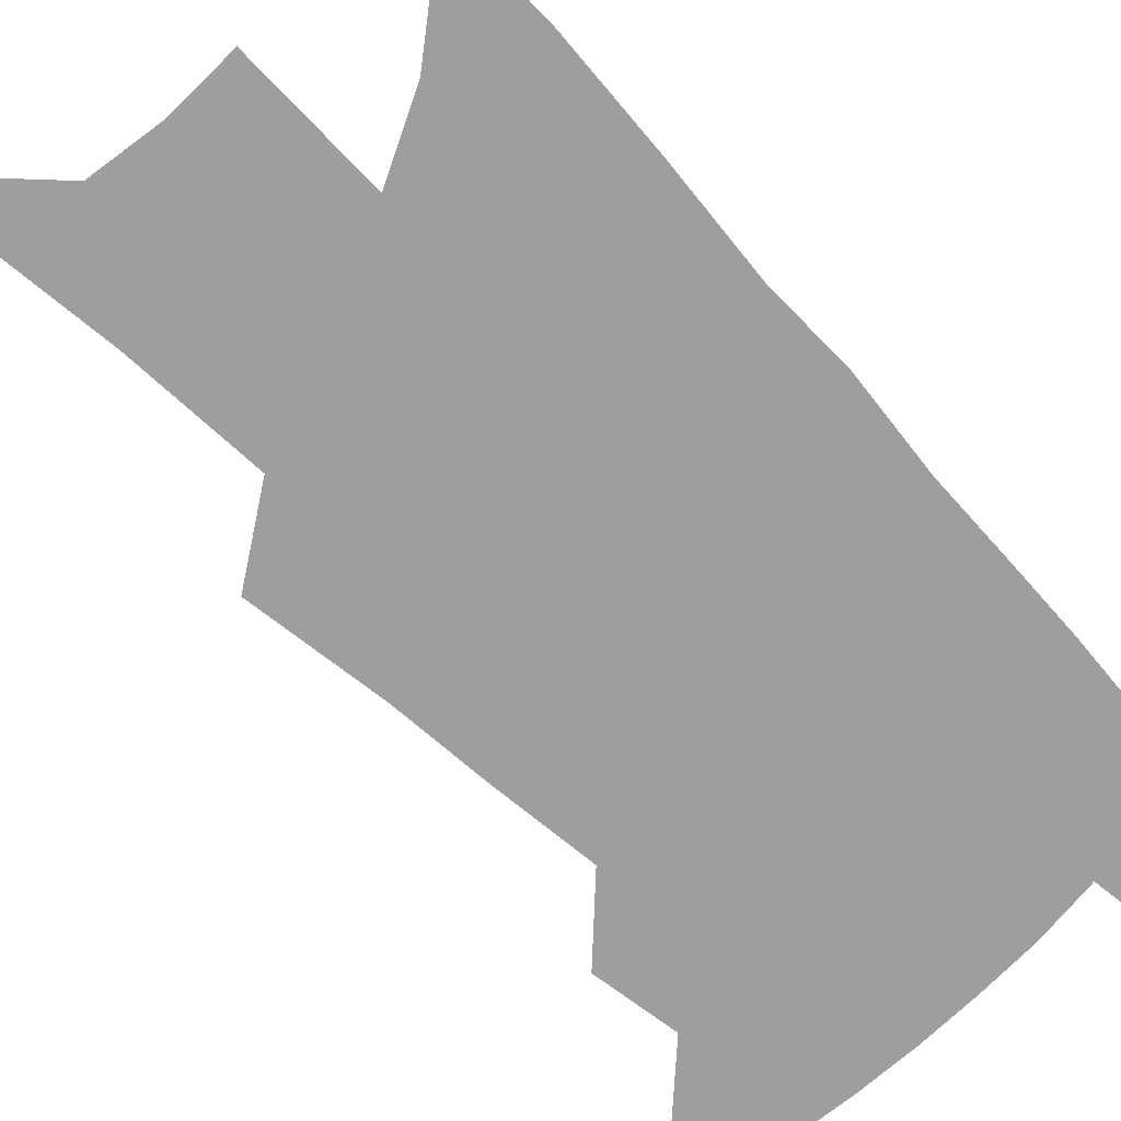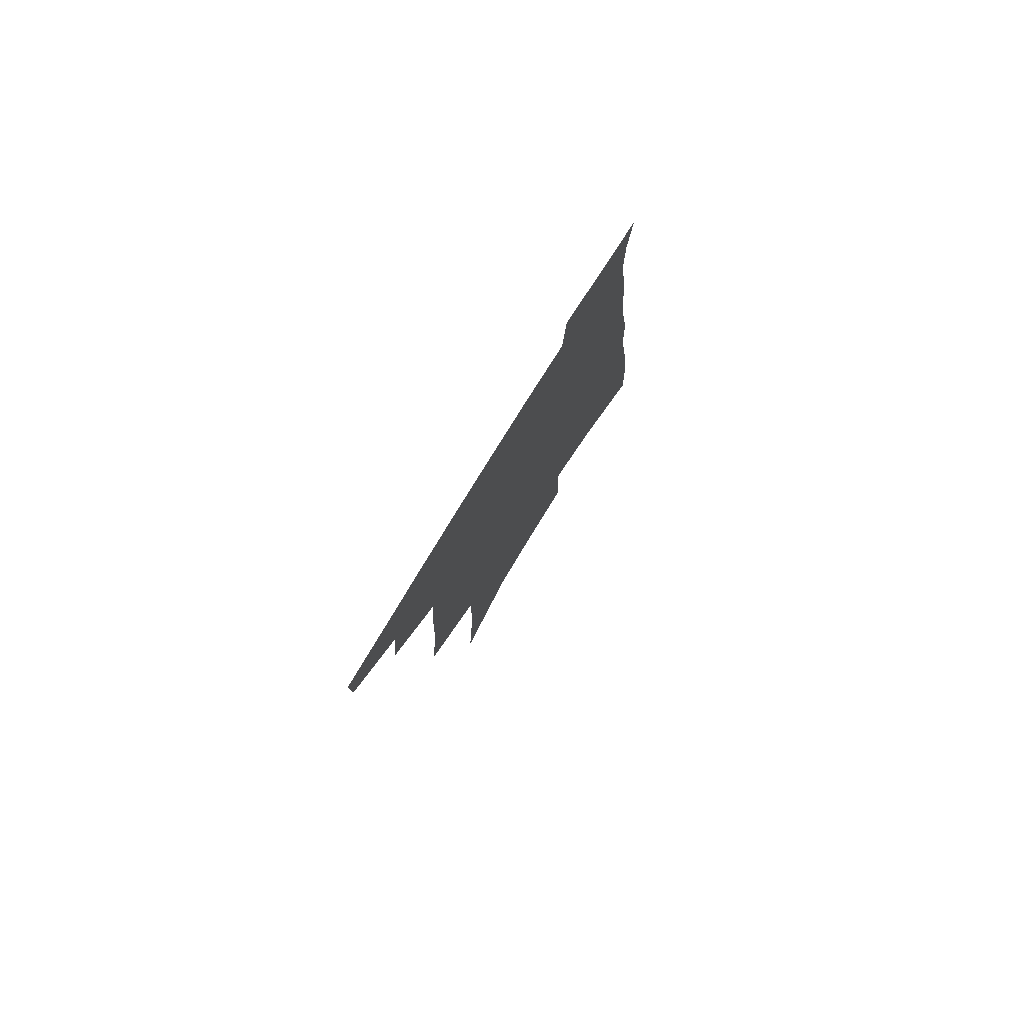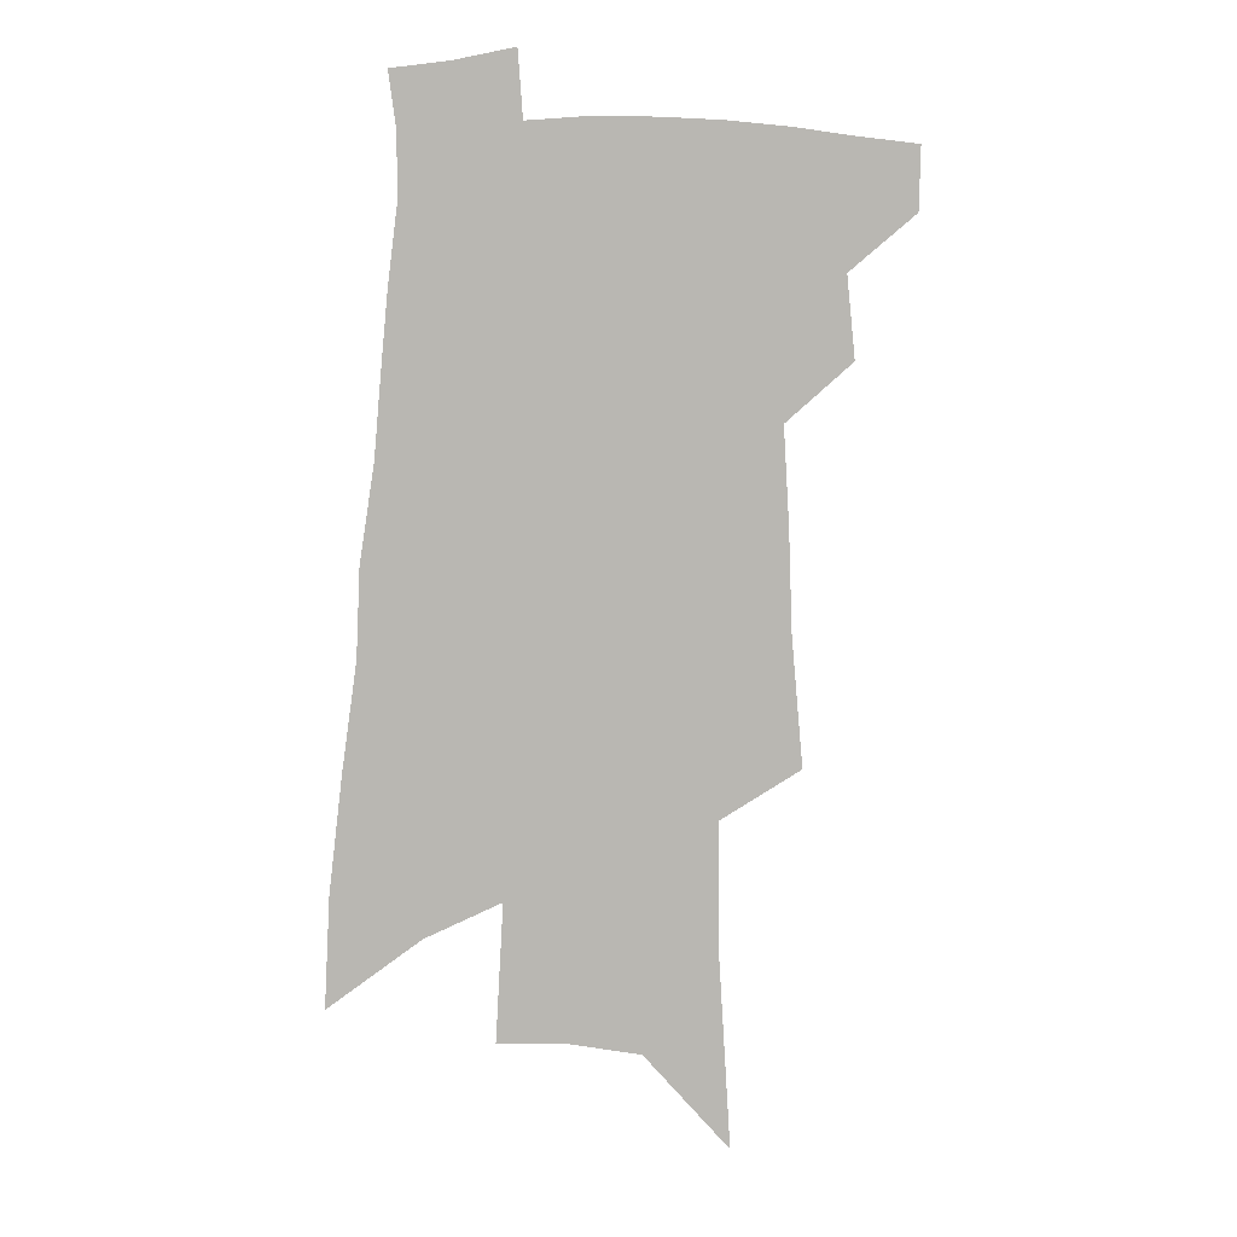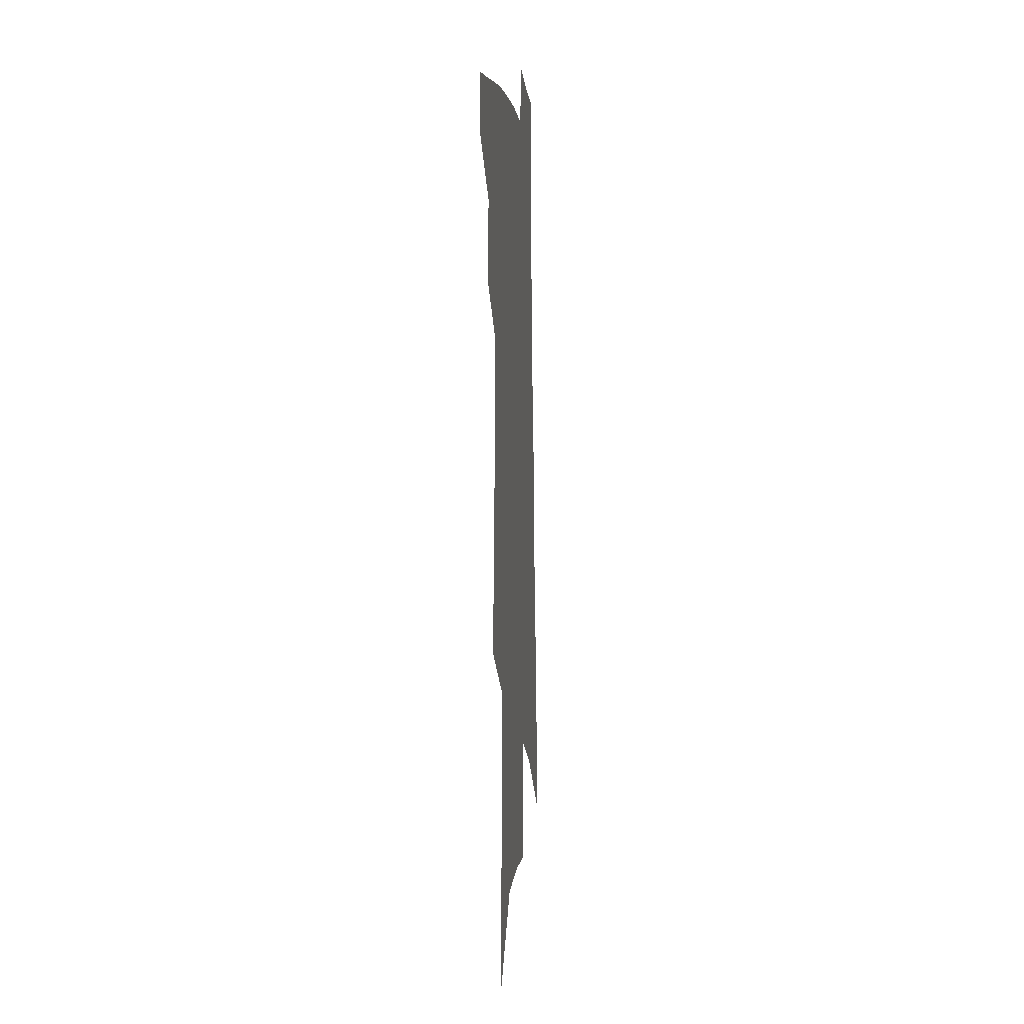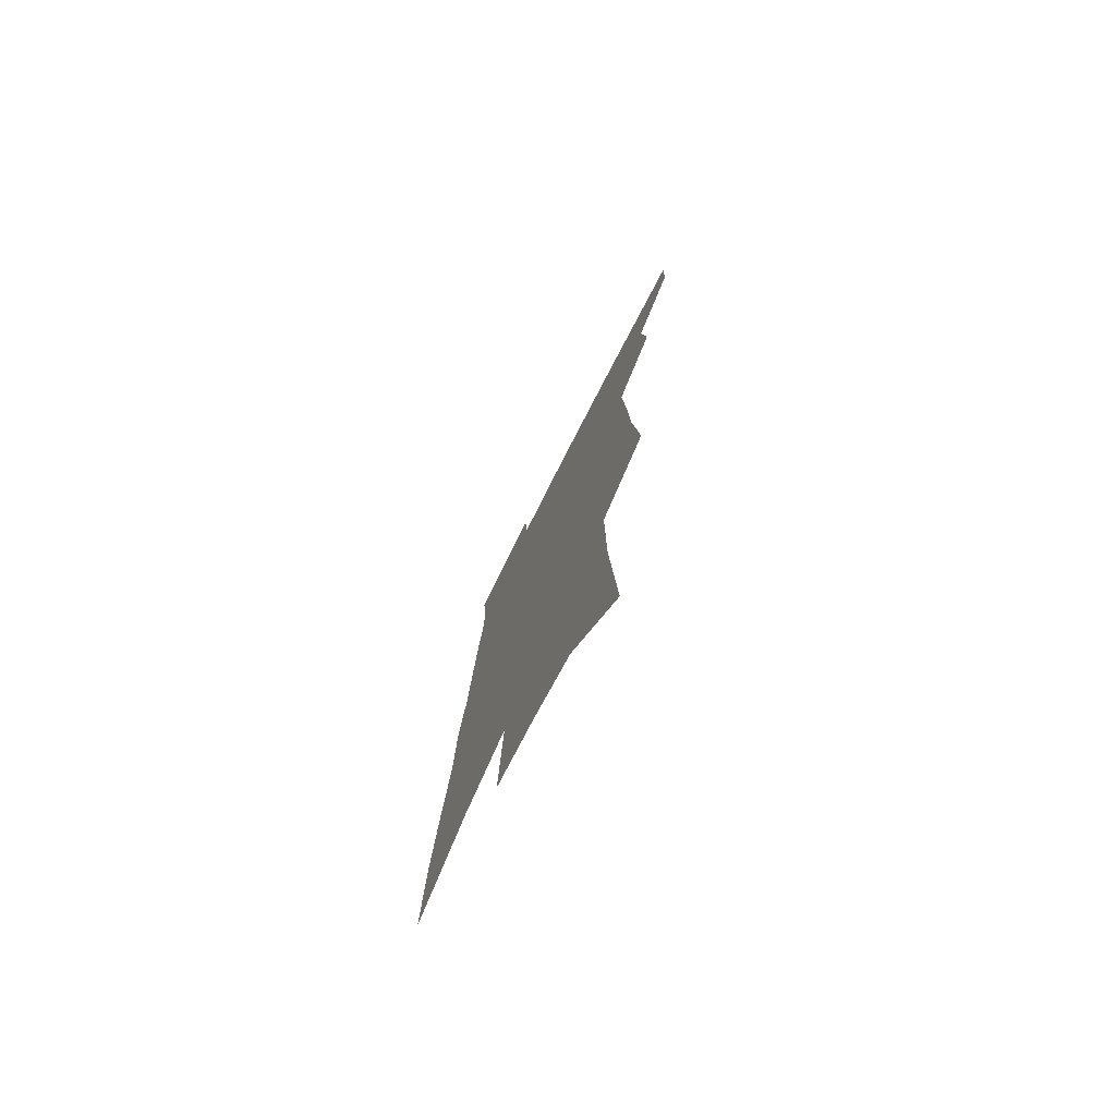
<metadata>
{"format":"obj","ext":"obj","renderer":"f3d","projection":"perspective","resolution":1024,"background":"white","views":[{"elev":-71.0,"azim":46.8,"up":"+Z"},{"elev":80.0,"azim":-58.1,"up":"+Y"},{"elev":8.4,"azim":175.0,"up":"+Y"},{"elev":-0.0,"azim":-83.5,"up":"+Y"},{"elev":-76.2,"azim":-116.9,"up":"+Y"}]}
</metadata>
<code>
v 515.1 443.3 0
v 514.6 466.2 0
v 536.3 392.9 0
v 539.4 422.9 0
v 539.3 446.5 0
v 536.9 468.7 0
v 552.9 250.7 0
v 557.2 298.7 0
v 558.5 335.7 0
v 560.7 371.7 0
v 562.3 401.6 0
v 562.8 426.6 0
v 562.4 449 0
v 559.1 471.8 0
v 577.5 112.5 0
v 581.9 184 0
v 582.4 232.8 0
v 582.4 274.4 0
v 583.9 315.5 0
v 583.4 346.8 0
v 584.1 378.3 0
v 585 406.1 0
v 585.2 429.8 0
v 584 451 0
v 581.4 473.9 0
v 609.1 148.5 0
v 608.8 203.7 0
v 607.2 243.7 0
v 607.1 287.5 0
v 606.5 321.5 0
v 606.1 353 0
v 606 382.1 0
v 606.1 407.5 0
v 606.1 430.5 0
v 605.9 452 0
v 604 474.8 0
v 635 153.1 0
v 633 212 0
v 631 251.6 0
v 629.5 288.4 0
v 628.3 323.5 0
v 627.7 352.6 0
v 626.9 383.7 0
v 626.8 408.5 0
v 627.1 431.3 0
v 627.6 452.5 0
v 626.4 475.1 0
v 661 154.1 0
v 658.1 205.2 0
v 655 248.1 0
v 652.1 288.1 0
v 650.4 321.2 0
v 649.6 350.3 0
v 648 381.3 0
v 647.7 406.2 0
v 647.7 430.3 0
v 648.2 452.5 0
v 649.5 473.4 0
v 651.3 497.5 0
v 686.2 192.6 0
v 681.4 237.9 0
v 677.4 278.3 0
v 674.5 313.5 0
v 672.7 345 0
v 671.1 374.6 0
v 668.9 403.3 0
v 669 427.3 0
v 668.6 451 0
v 670.5 471.3 0
v 673.1 492.9 0
v 720.6 168 0
v 718.4 208.9 0
v 713.4 251.4 0
v 707.7 291.9 0
v 706.2 324.2 0
v 700.7 359.6 0
v 698.1 389.6 0
v 695.4 417.8 0
v 691.8 446 0
v 691.6 469.3 0
v 694.3 490.2 0
f 4 5 1
f 1 5 2
f 5 6 2
f 10 11 3
f 3 11 4
f 11 12 4
f 4 12 5
f 12 13 5
f 5 13 6
f 13 14 6
f 17 18 7
f 7 18 8
f 18 19 8
f 8 19 9
f 19 20 9
f 9 20 10
f 20 21 10
f 10 21 11
f 21 22 11
f 11 22 12
f 22 23 12
f 12 23 13
f 23 24 13
f 13 24 14
f 24 25 14
f 15 26 16
f 26 27 16
f 16 27 17
f 27 28 17
f 17 28 18
f 28 29 18
f 18 29 19
f 29 30 19
f 19 30 20
f 30 31 20
f 20 31 21
f 31 32 21
f 21 32 22
f 32 33 22
f 22 33 23
f 33 34 23
f 23 34 24
f 34 35 24
f 24 35 25
f 35 36 25
f 26 37 27
f 37 38 27
f 27 38 28
f 38 39 28
f 28 39 29
f 39 40 29
f 29 40 30
f 40 41 30
f 30 41 31
f 41 42 31
f 31 42 32
f 42 43 32
f 32 43 33
f 43 44 33
f 33 44 34
f 44 45 34
f 34 45 35
f 45 46 35
f 35 46 36
f 46 47 36
f 37 48 38
f 48 49 38
f 38 49 39
f 49 50 39
f 39 50 40
f 50 51 40
f 40 51 41
f 51 52 41
f 41 52 42
f 52 53 42
f 42 53 43
f 53 54 43
f 43 54 44
f 54 55 44
f 44 55 45
f 55 56 45
f 45 56 46
f 56 57 46
f 46 57 47
f 57 58 47
f 49 60 50
f 60 61 50
f 50 61 51
f 61 62 51
f 51 62 52
f 62 63 52
f 52 63 53
f 63 64 53
f 53 64 54
f 64 65 54
f 54 65 55
f 65 66 55
f 55 66 56
f 66 67 56
f 56 67 57
f 67 68 57
f 57 68 58
f 68 69 58
f 58 69 59
f 69 70 59
f 60 71 61
f 71 72 61
f 61 72 62
f 72 73 62
f 62 73 63
f 73 74 63
f 63 74 64
f 74 75 64
f 64 75 65
f 75 76 65
f 65 76 66
f 76 77 66
f 66 77 67
f 77 78 67
f 67 78 68
f 78 79 68
f 68 79 69
f 79 80 69
f 69 80 70
f 80 81 70

</code>
